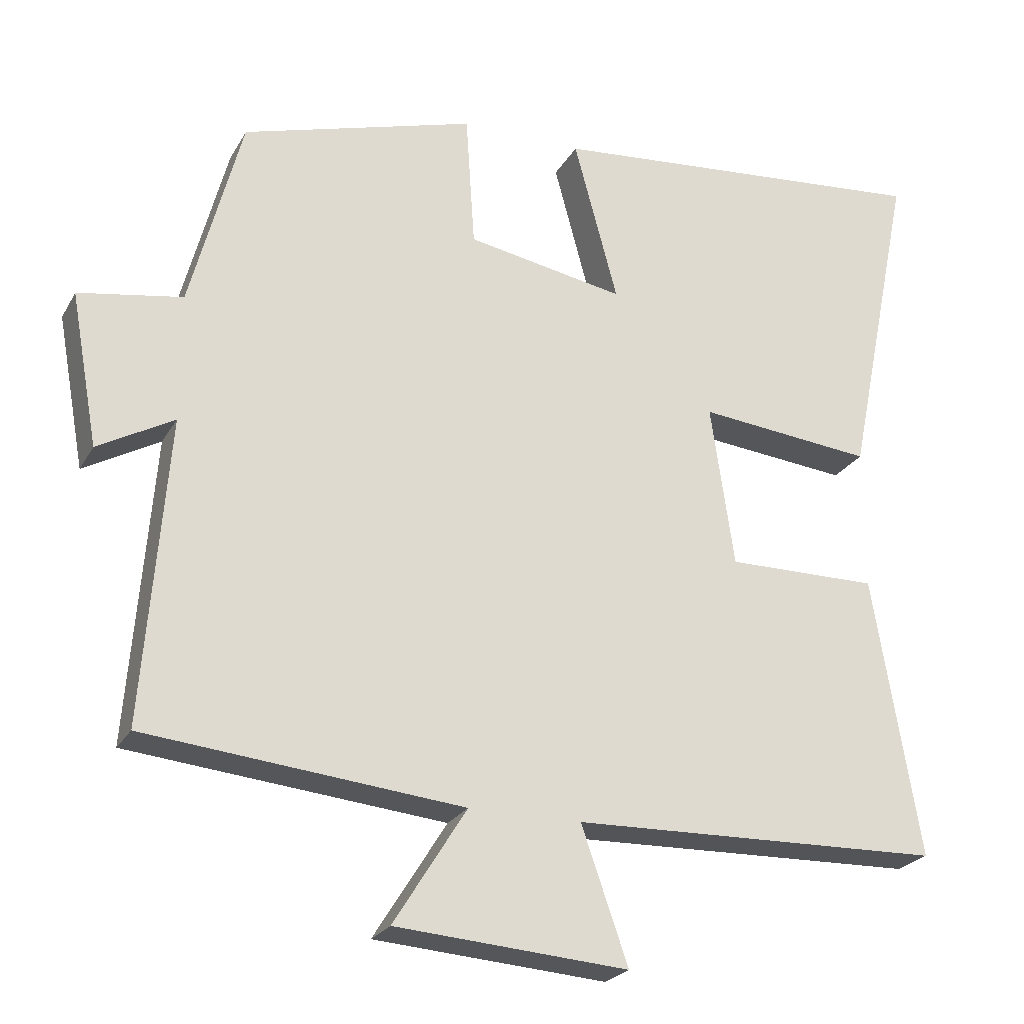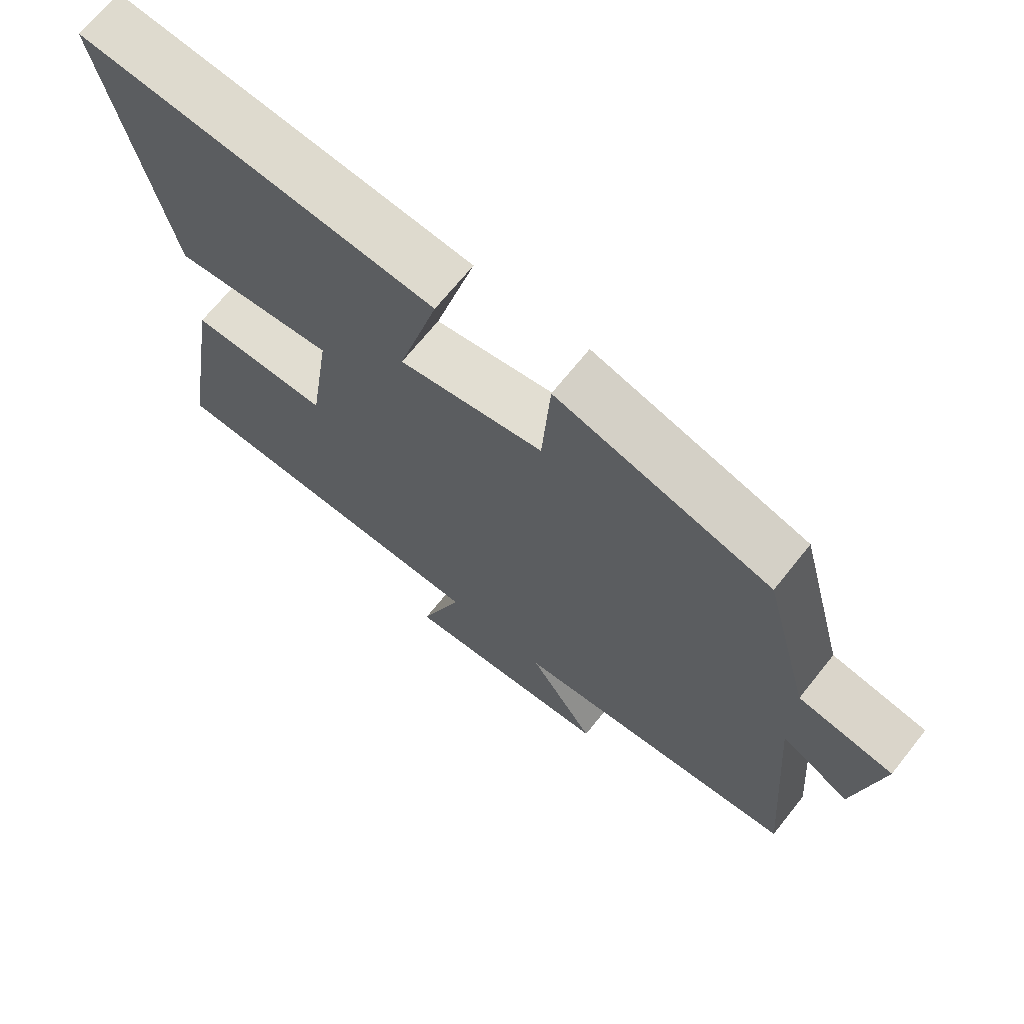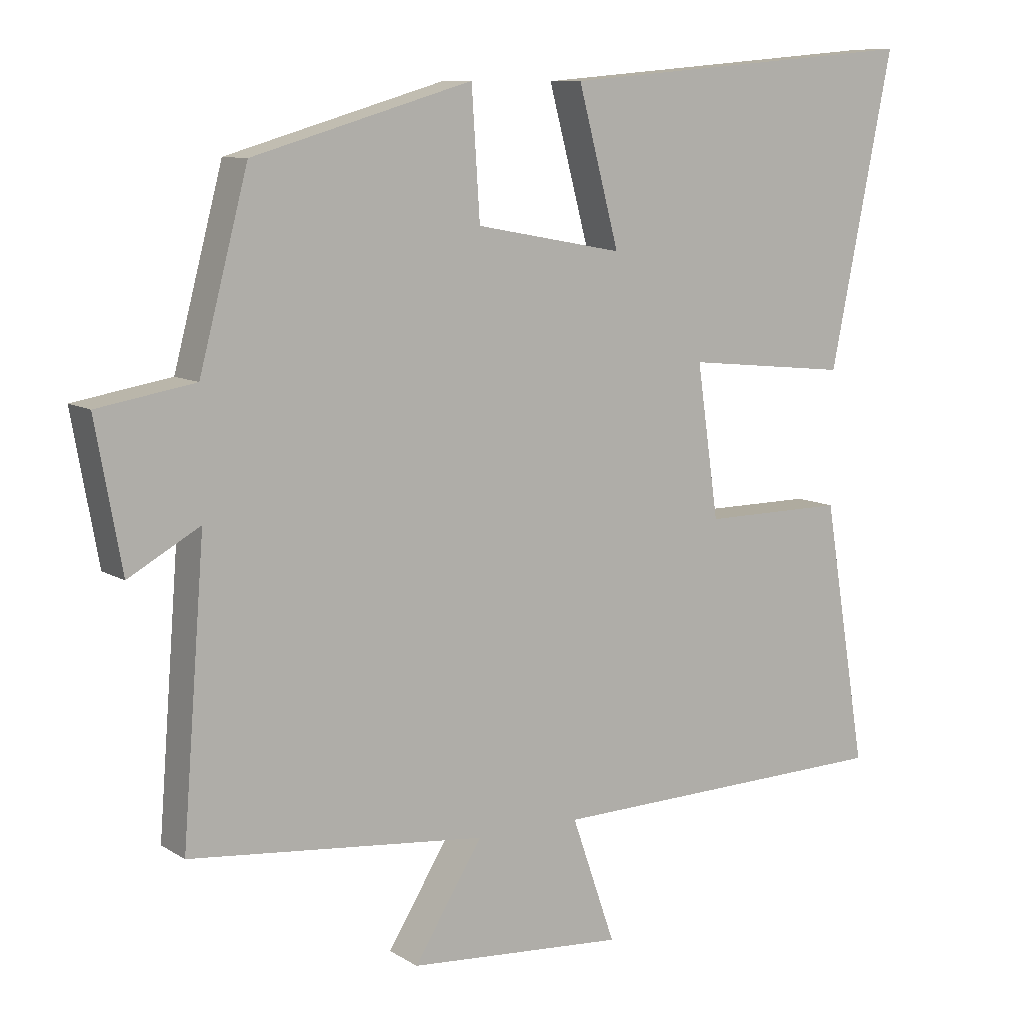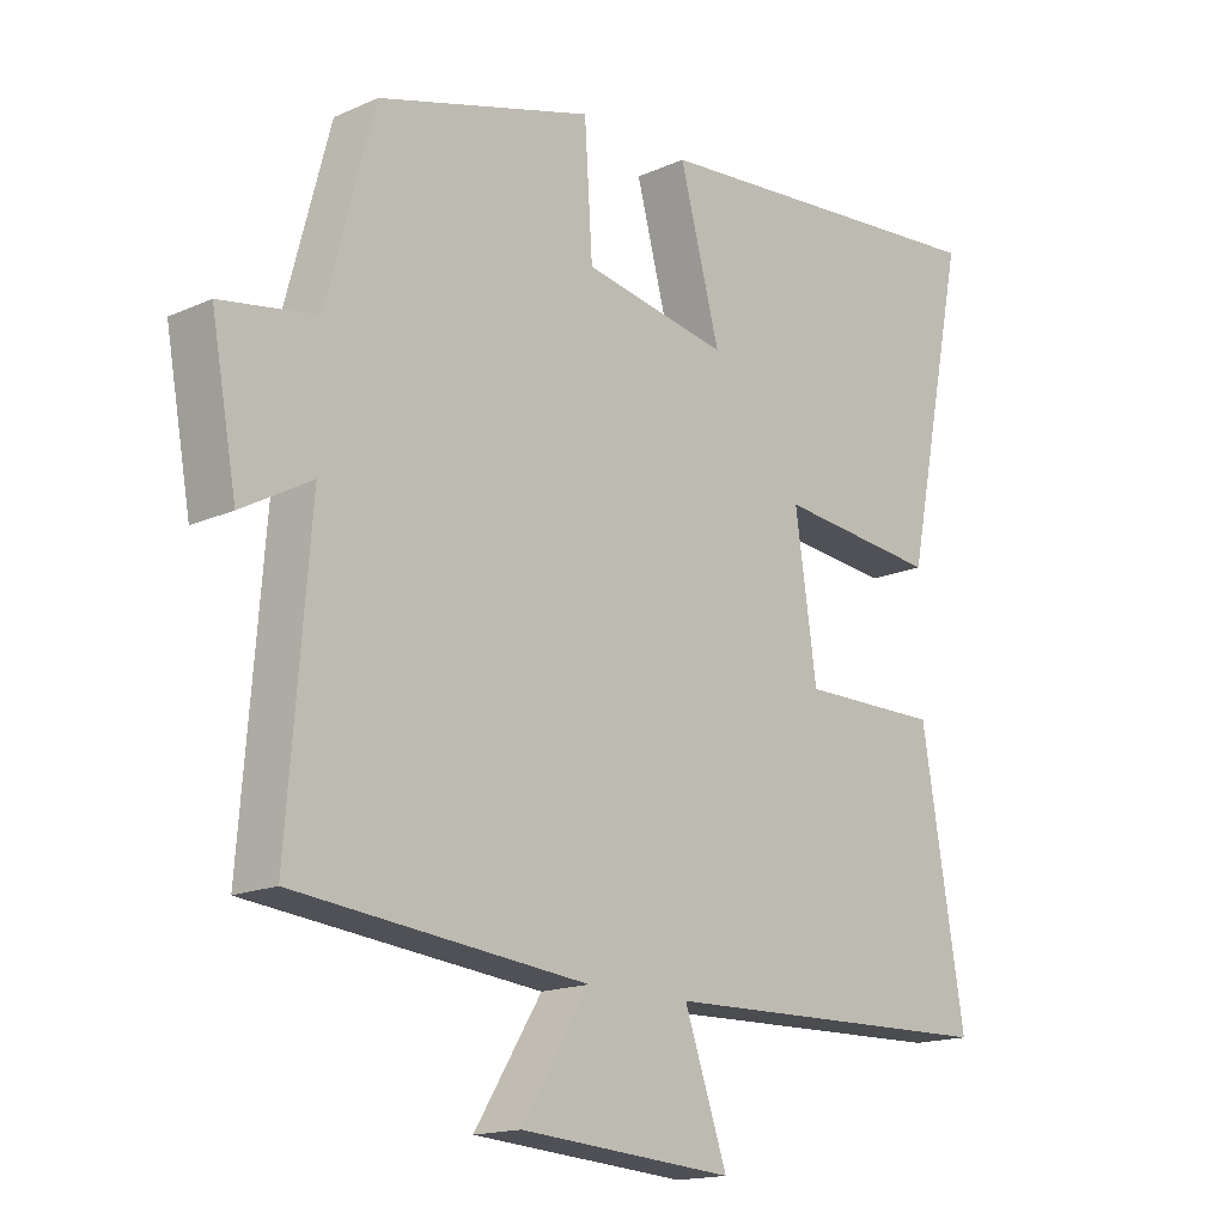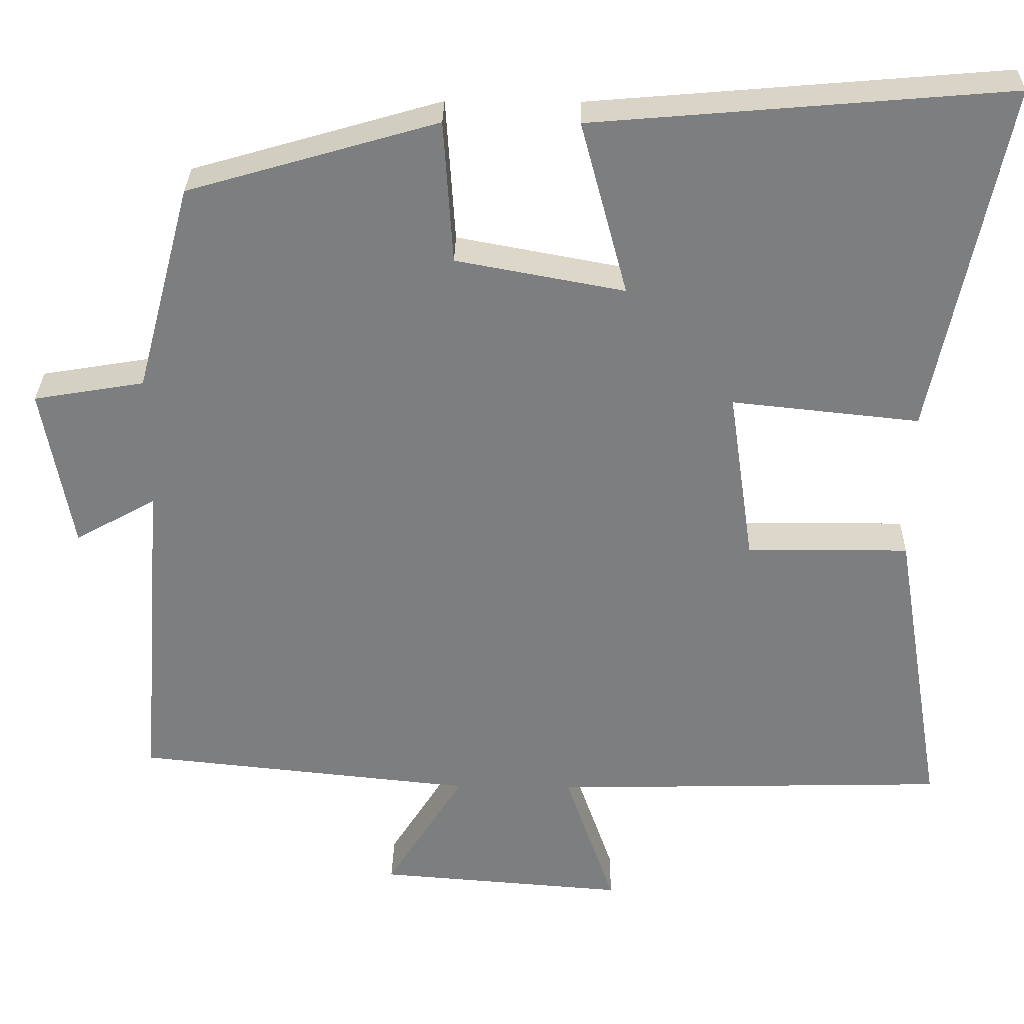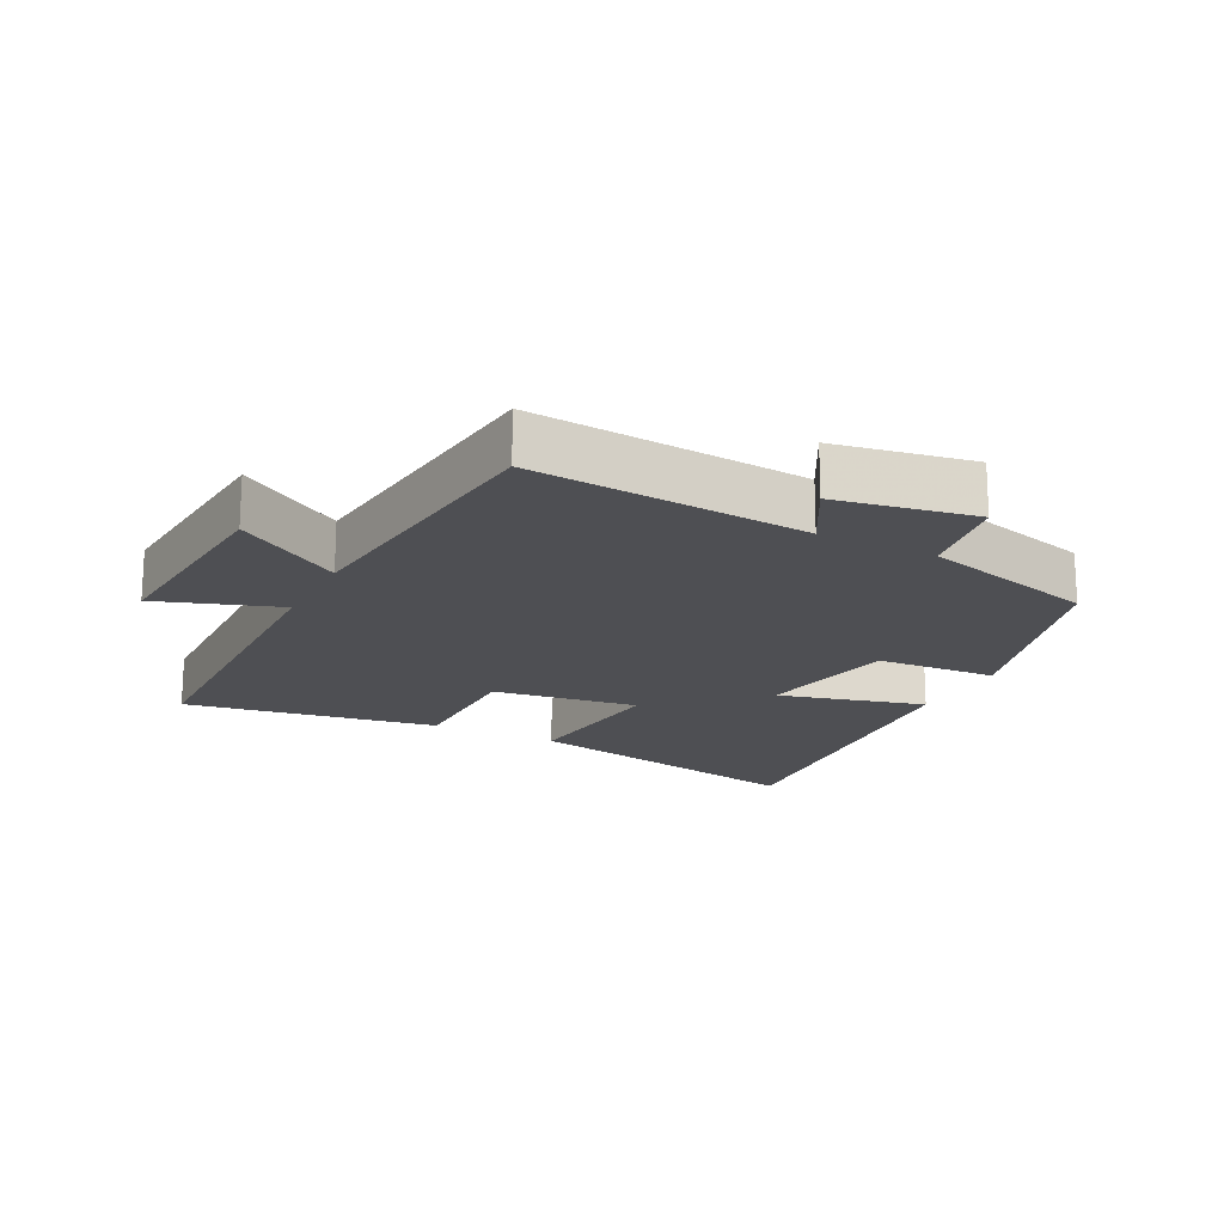
<metadata>
{"format":"obj","ext":"obj","renderer":"f3d","projection":"perspective","resolution":1024,"background":"white","views":[{"elev":-23.9,"azim":-22.9,"up":"+Z"},{"elev":68.7,"azim":-141.4,"up":"+Z"},{"elev":9.5,"azim":-33.0,"up":"+Z"},{"elev":-16.1,"azim":-47.2,"up":"+Z"},{"elev":30.6,"azim":1.1,"up":"+Z"},{"elev":-18.2,"azim":-117.2,"up":"+Y"}]}
</metadata>
<code>
v -0.429 0.07 0.407
v -0.109 0.07 0.5
v -0.097 0.07 0.316
v 0.119 0.07 0.276
v 0.059 0.07 0.5
v 0.592 0.07 0.546
v 0.5 0.07 0.094
v 0.26 0.07 0.119
v 0.292 0.07 -0.103
v 0.5 0.07 -0.102
v 0.564 0.07 -0.487
v 0.055 0.07 -0.5
v 0.119 0.07 -0.684
v -0.199 0.07 -0.66
v -0.099 0.07 -0.5
v -0.533 0.07 -0.456
v -0.5 0.07 -0.037
v -0.604 0.07 -0.095
v -0.642 0.07 0.115
v -0.5 0.07 0.139
v -0.429 0 0.407
v -0.109 0 0.5
v -0.097 0 0.316
v 0.119 0 0.276
v 0.059 0 0.5
v 0.592 0 0.546
v 0.5 0 0.094
v 0.26 0 0.119
v 0.292 0 -0.103
v 0.5 0 -0.102
v 0.564 0 -0.487
v 0.055 0 -0.5
v 0.119 0 -0.684
v -0.199 0 -0.66
v -0.099 0 -0.5
v -0.533 0 -0.456
v -0.5 0 -0.037
v -0.604 0 -0.095
v -0.642 0 0.115
v -0.5 0 0.139
f 17 18 19 20
f 1 2 3
f 20 1 3
f 17 20 3
f 17 3 4
f 16 17 4
f 15 16 4
f 12 13 14 15
f 11 12 15
f 10 11 15
f 9 10 15
f 8 9 15 4
f 6 7 8
f 5 6 8
f 4 5 8
f 40 39 38 37
f 23 22 21
f 23 21 40
f 23 40 37
f 24 23 37
f 24 37 36
f 24 36 35
f 35 34 33 32
f 35 32 31
f 35 31 30
f 35 30 29
f 24 35 29 28
f 28 27 26
f 28 26 25
f 28 25 24
f 1 21 22 2
f 2 22 23 3
f 3 23 24 4
f 4 24 25 5
f 5 25 26 6
f 6 26 27 7
f 7 27 28 8
f 8 28 29 9
f 9 29 30 10
f 10 30 31 11
f 11 31 32 12
f 12 32 33 13
f 13 33 34 14
f 14 34 35 15
f 15 35 36 16
f 16 36 37 17
f 17 37 38 18
f 18 38 39 19
f 19 39 40 20
f 20 40 21 1

</code>
